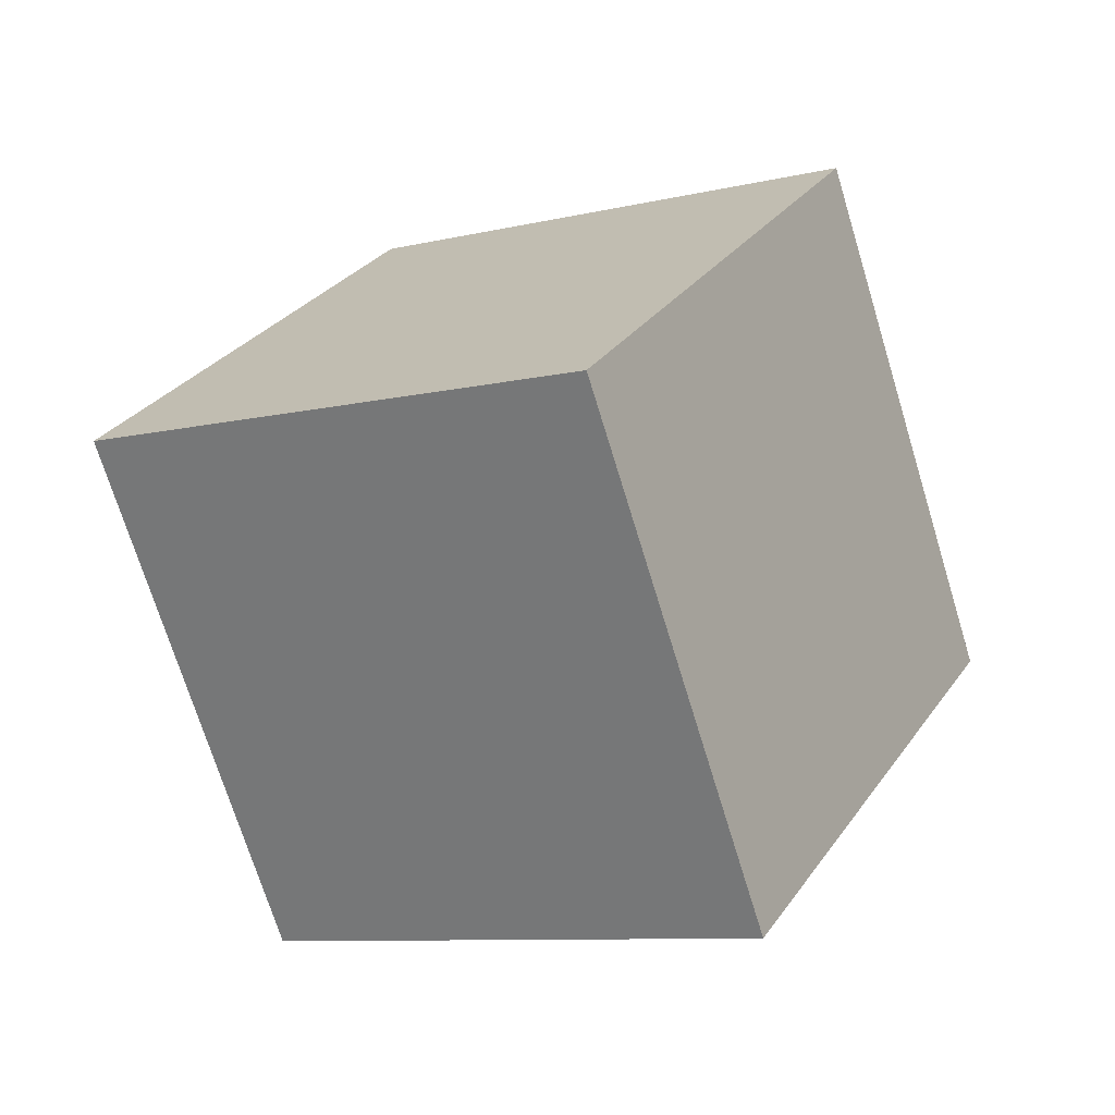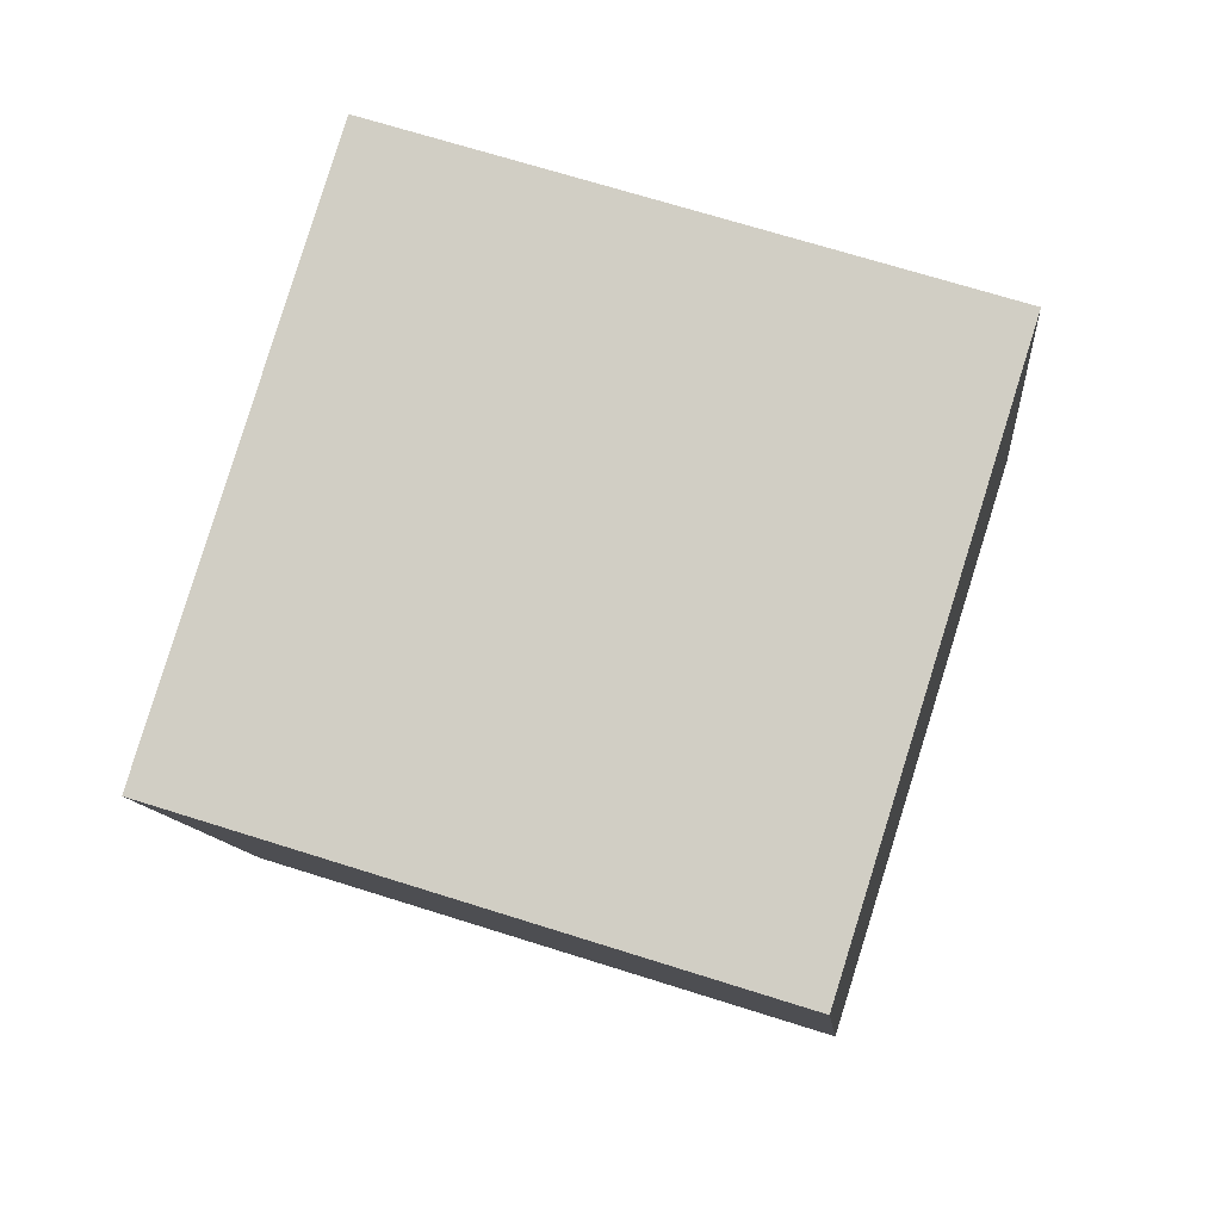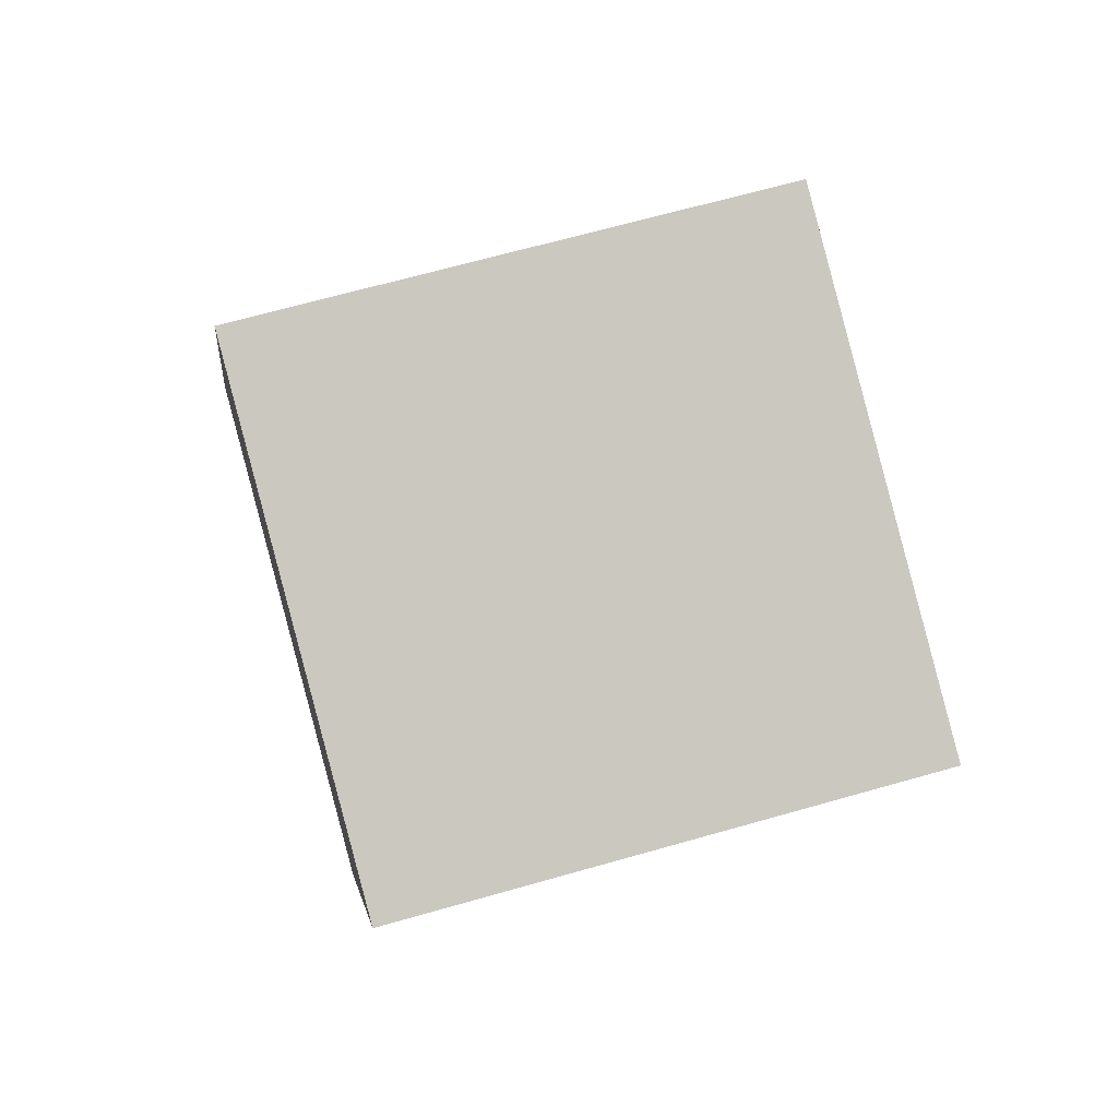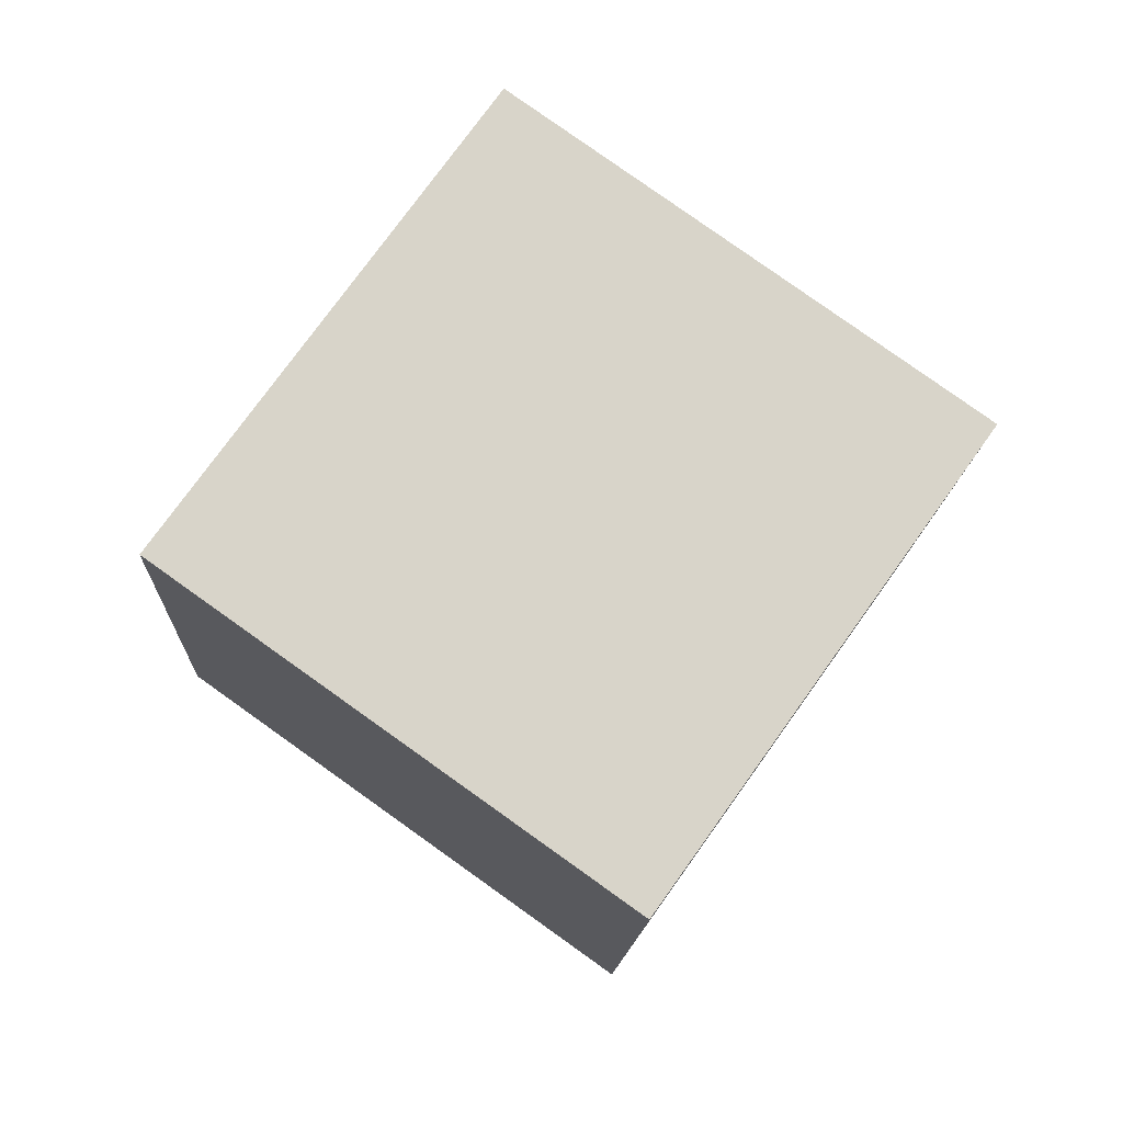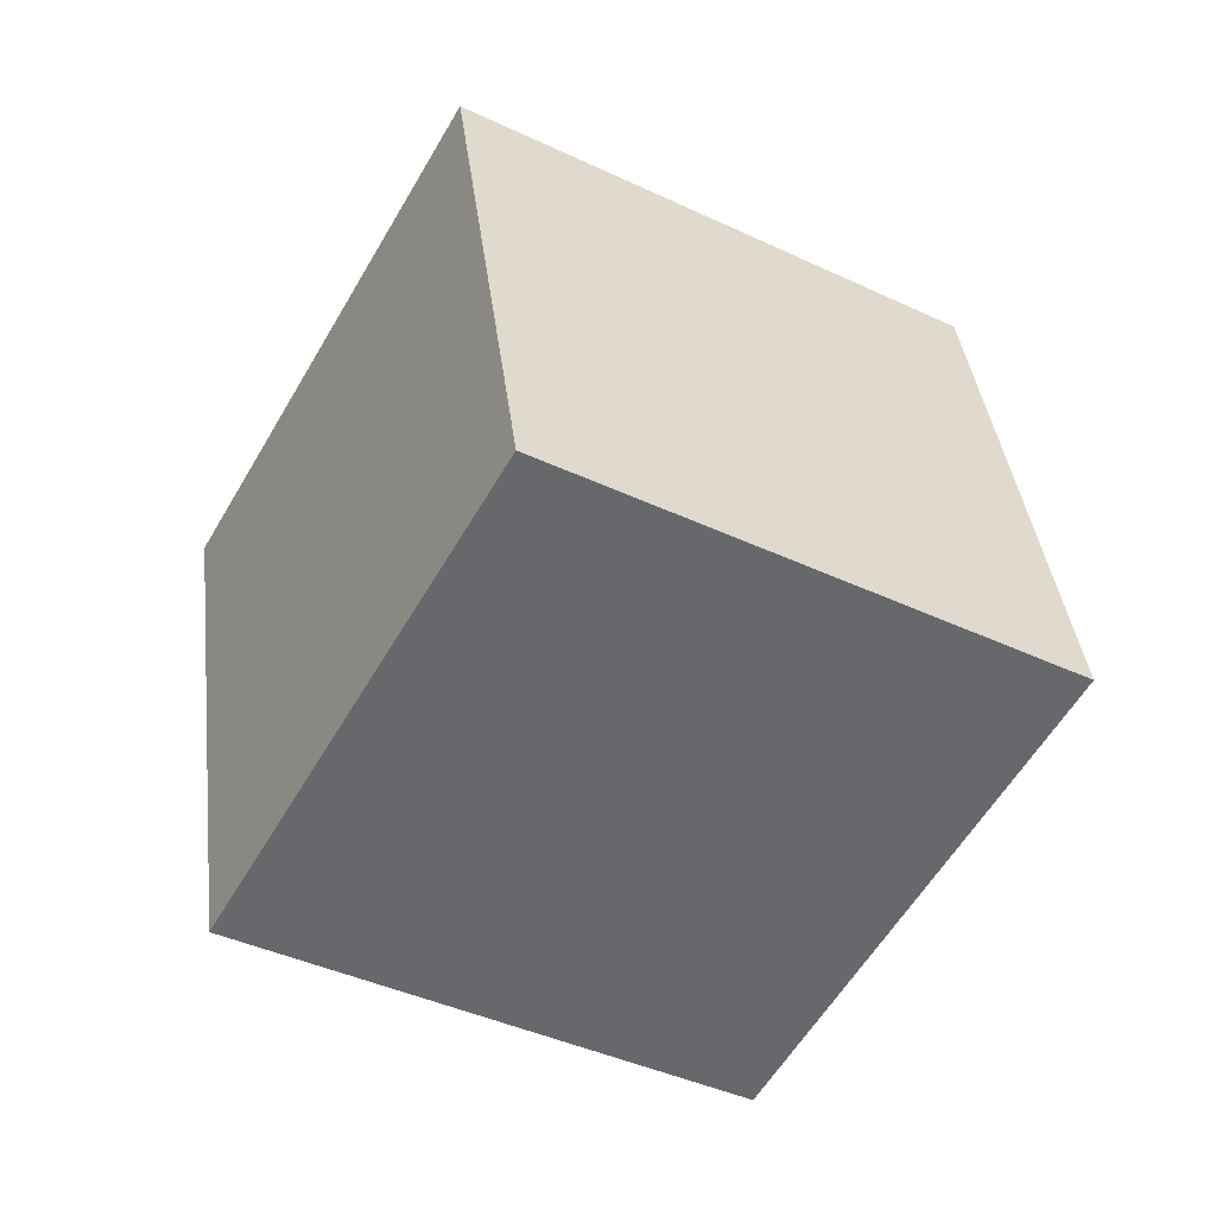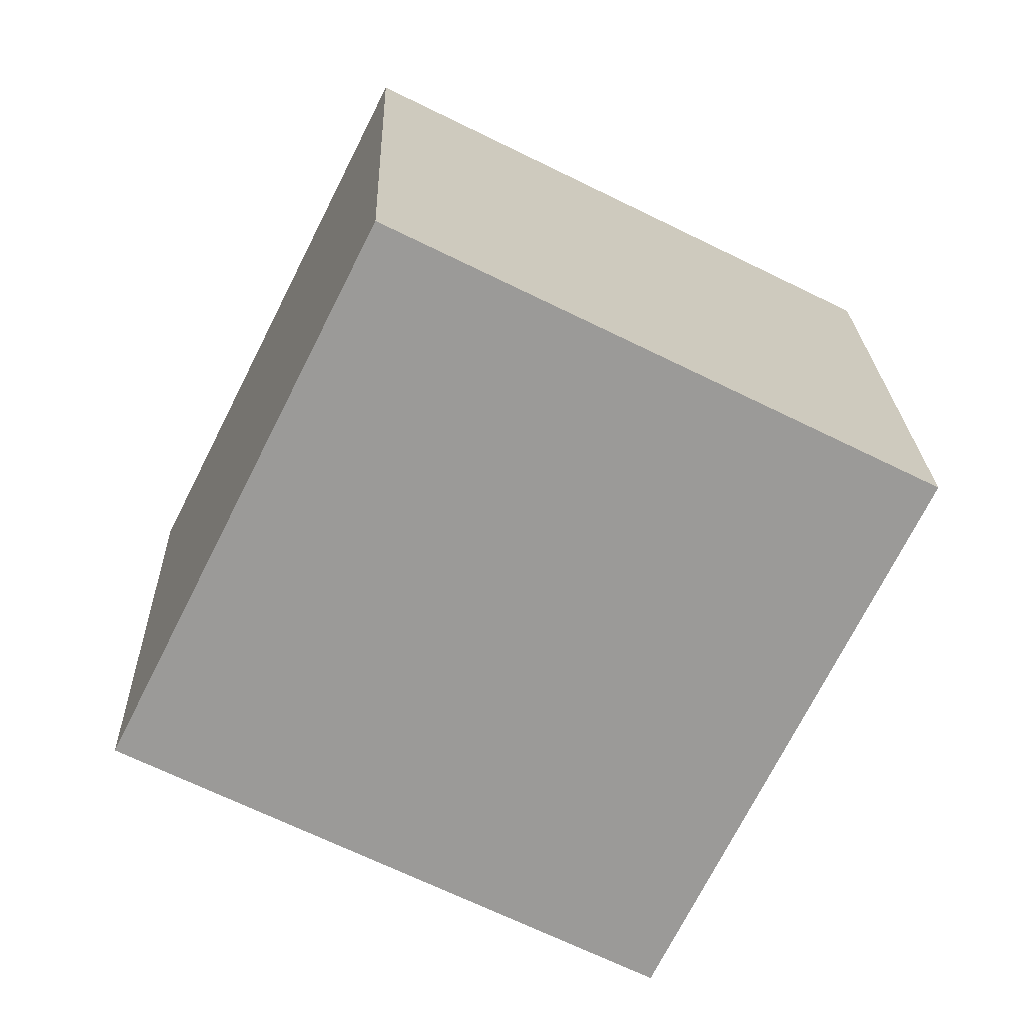
<metadata>
{"format":"obj","ext":"obj","renderer":"f3d","projection":"perspective","resolution":1024,"background":"white","views":[{"elev":46.4,"azim":114.6,"up":"+Z"},{"elev":54.2,"azim":1.4,"up":"+Y"},{"elev":-28.7,"azim":-2.7,"up":"+Z"},{"elev":-72.1,"azim":143.9,"up":"+Z"},{"elev":21.9,"azim":-101.0,"up":"+Z"},{"elev":24.6,"azim":-107.7,"up":"+Y"}]}
</metadata>
<code>
v -0.6162 -0.3784 -1.574
v 1.301 -0.5117 -1.022
v 0.7495 -1.406 0.6799
v -1.168 -1.272 0.1279
v -0.7495 1.406 -0.6799
v 1.168 1.272 -0.1279
v 0.6162 0.3784 1.574
v -1.301 0.5117 1.022
f 2 3 4
f 8 7 6
f 5 6 2
f 6 7 3
f 3 7 8
f 1 4 8
f 1 2 4
f 5 8 6
f 1 5 2
f 2 6 3
f 4 3 8
f 5 1 8

</code>
